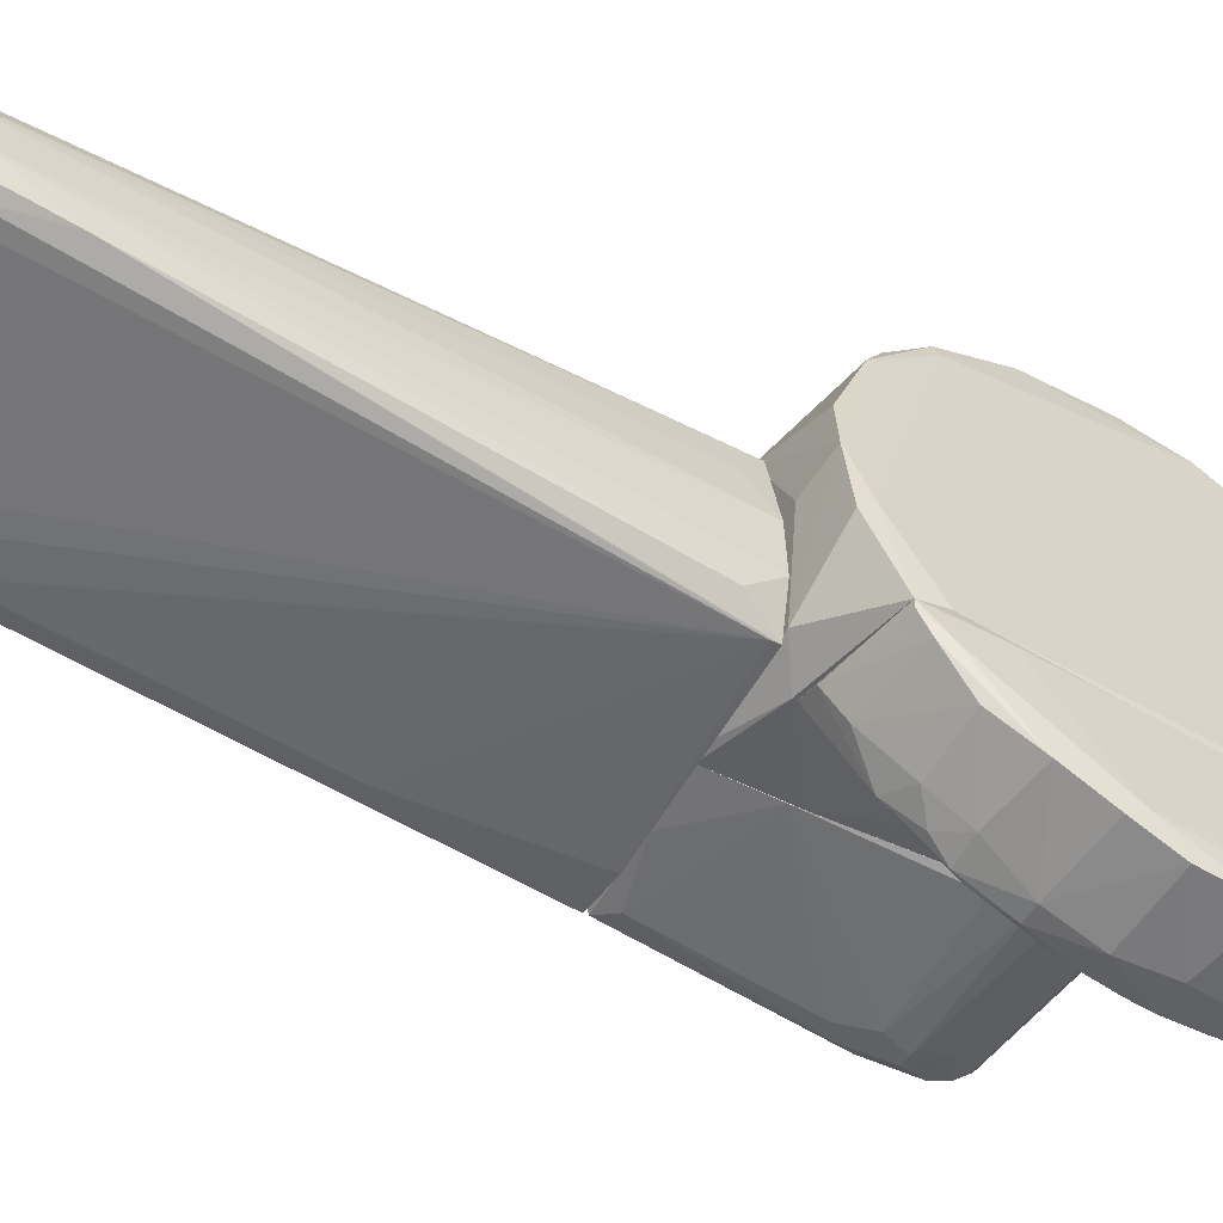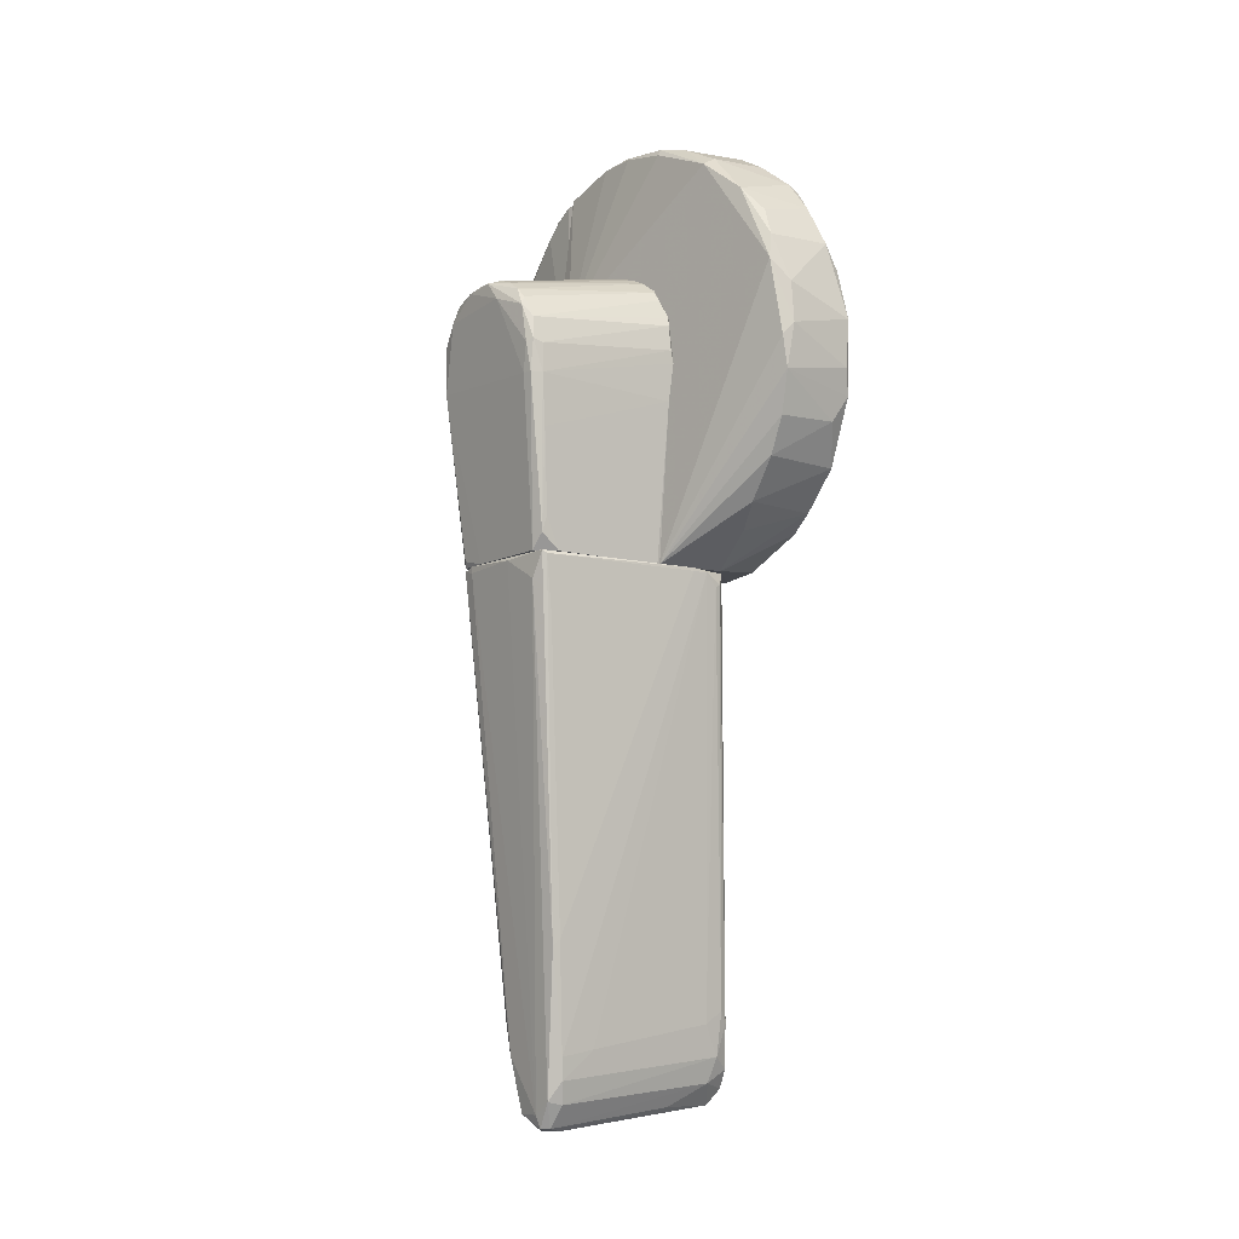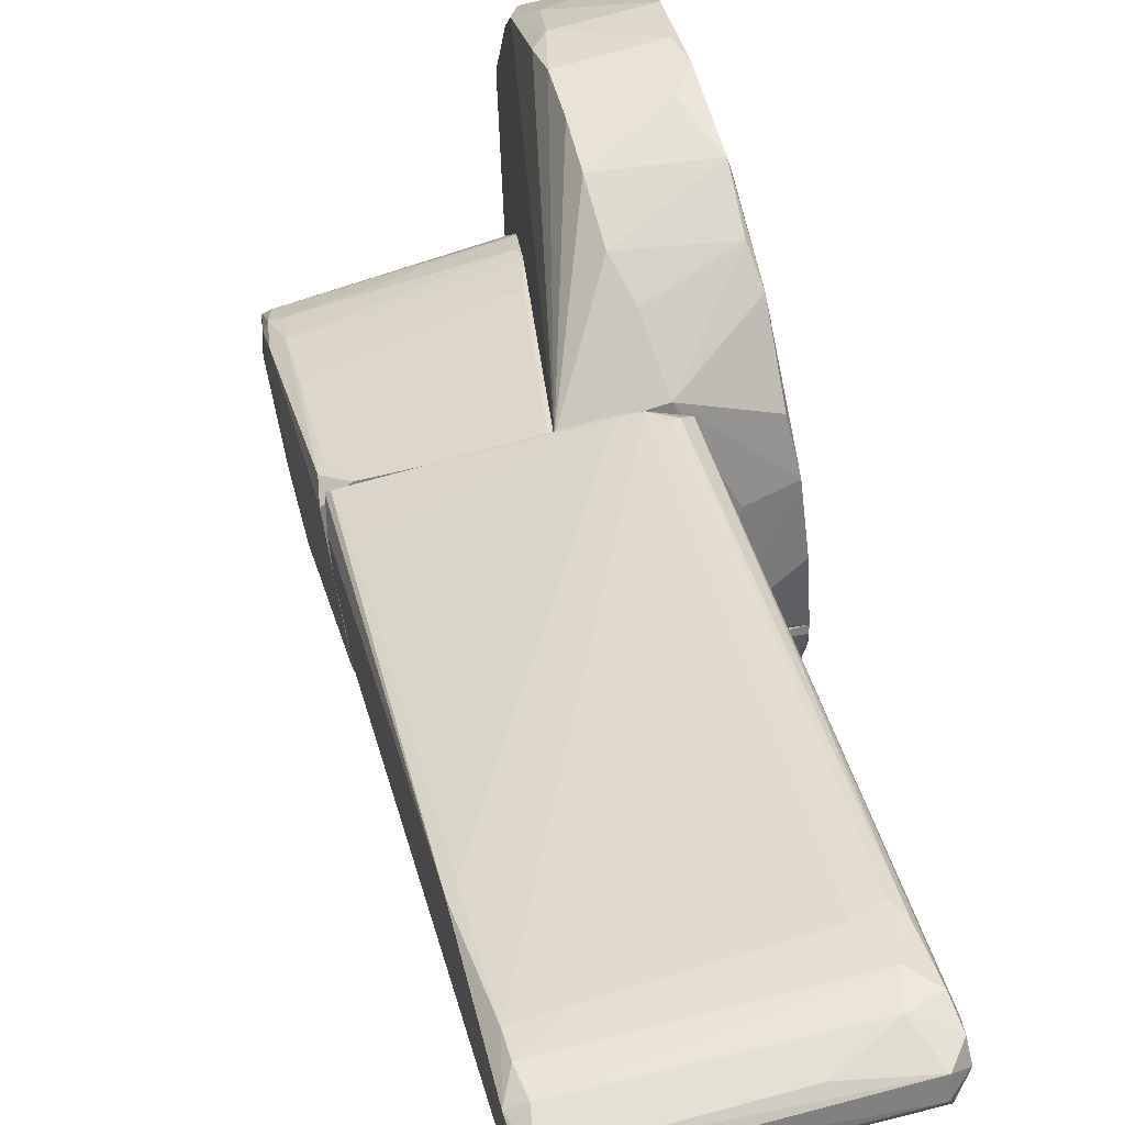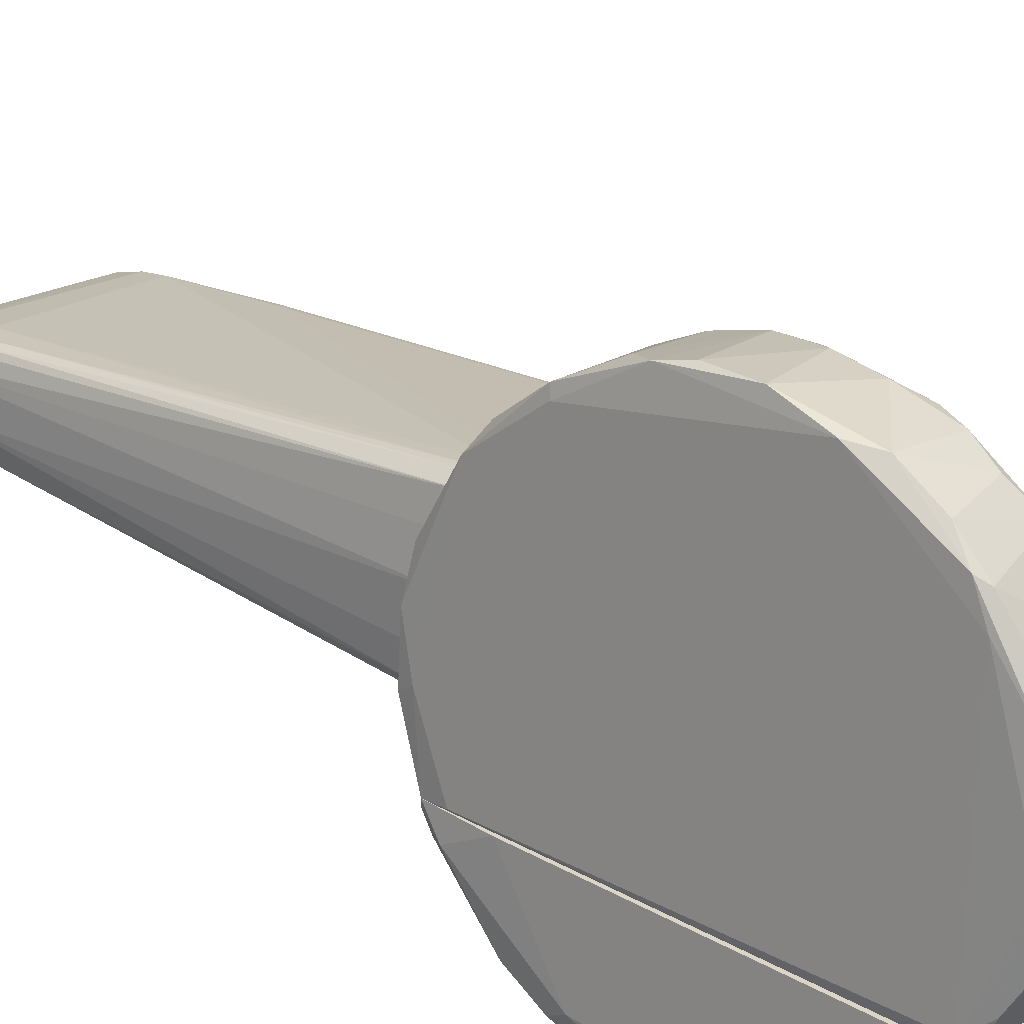
<metadata>
{"format":"obj","ext":"obj","renderer":"f3d","projection":"perspective","resolution":1024,"background":"white","views":[{"elev":-47.6,"azim":61.9,"up":"+Z"},{"elev":-9.6,"azim":-46.0,"up":"+Y"},{"elev":29.9,"azim":-5.6,"up":"+Z"},{"elev":29.5,"azim":135.6,"up":"+Z"}]}
</metadata>
<code>
o convex_0
v -0.4198 0.4047 0.5375
v -0.3782 0.3293 0.551
v -0.3787 0.3298 0.5536
v -0.3865 0.412 0.5536
v -0.4229 0.4114 0.5582
v -0.413 0.3246 0.5473
v -0.3876 0.412 0.5395
v -0.3917 0.4093 0.565
v -0.411 0.3329 0.5406
v -0.4136 0.3355 0.5525
v -0.3808 0.3376 0.5447
v -0.3829 0.335 0.5567
v -0.4214 0.412 0.5395
v -0.3891 0.412 0.564
v -0.4125 0.3267 0.5427
v -0.3855 0.4073 0.5421
v -0.4234 0.4078 0.5556
v -0.3787 0.3335 0.5463
v -0.3803 0.3272 0.5494
v -0.4141 0.3288 0.5499
v -0.411 0.3402 0.5401
v -0.3964 0.412 0.5645
v -0.4151 0.412 0.5375
v -0.4136 0.3355 0.5411
v -0.386 0.3402 0.5572
v -0.3813 0.3402 0.5572
v -0.412 0.3283 0.551
v -0.3897 0.3272 0.552
v -0.4156 0.3532 0.5541
v -0.3787 0.3387 0.5489
v -0.4234 0.412 0.5577
v -0.3902 0.3303 0.5447
v -0.4104 0.3241 0.5447
v -0.4162 0.3891 0.538
v -0.3829 0.3392 0.5442
v -0.3787 0.3319 0.5536
v -0.4167 0.3522 0.5536
v -0.386 0.412 0.5463
v -0.3876 0.4109 0.5395
v -0.3834 0.3309 0.5551
v -0.3803 0.3272 0.552
v -0.3938 0.4114 0.565
v -0.4136 0.3267 0.5468
v -0.4214 0.4109 0.5395
v -0.4125 0.3496 0.5395
v -0.3798 0.3475 0.5453
v -0.4084 0.3366 0.5406
v -0.412 0.3246 0.5484
v -0.4208 0.4114 0.5375
v -0.4136 0.3407 0.5401
v -0.4078 0.3366 0.5536
v -0.4099 0.3303 0.5411
v -0.4089 0.3262 0.5432
v -0.3798 0.3283 0.5484
v -0.3907 0.4099 0.565
v -0.3829 0.3423 0.5577
v -0.3964 0.4114 0.5645
v -0.3798 0.3329 0.5556
v -0.4214 0.4021 0.5577
v -0.3824 0.3329 0.5453
v -0.413 0.3319 0.552
v -0.4089 0.3241 0.5473
v -0.3876 0.4088 0.5593
v -0.4229 0.4114 0.5494
f 13 44 64
f 4 7 13
f 4 13 14
f 14 13 22
f 13 7 23
f 9 15 24
f 2 18 30
f 5 22 31
f 22 13 31
f 6 15 33
f 1 23 34
f 11 9 35
f 3 2 36
f 2 30 36
f 30 4 36
f 20 10 37
f 17 20 37
f 10 29 37
f 31 17 37
f 5 31 37
f 7 4 38
f 16 7 38
f 4 30 38
f 30 16 38
f 23 7 39
f 34 23 39
f 11 35 39
f 12 27 40
f 40 28 41
f 2 3 41
f 19 2 41
f 3 40 41
f 14 22 42
f 25 8 42
f 15 6 43
f 6 20 43
f 20 17 43
f 24 15 43
f 24 43 44
f 1 34 45
f 39 21 45
f 34 39 45
f 7 16 46
f 18 11 46
f 16 30 46
f 30 18 46
f 39 7 46
f 11 39 46
f 9 21 47
f 35 9 47
f 21 39 47
f 39 35 47
f 20 6 48
f 27 20 48
f 40 27 48
f 28 40 48
f 41 28 48
f 23 1 49
f 13 23 49
f 24 44 49
f 44 13 49
f 21 9 50
f 9 24 50
f 45 21 50
f 1 45 50
f 49 1 50
f 24 49 50
f 12 25 51
f 25 42 51
f 42 10 51
f 9 11 52
f 15 9 52
f 52 32 53
f 33 15 53
f 15 52 53
f 18 2 54
f 2 19 54
f 19 33 54
f 53 32 54
f 33 53 54
f 26 14 55
f 42 8 55
f 14 42 55
f 8 25 56
f 25 12 56
f 12 26 56
f 55 8 56
f 26 55 56
f 22 5 57
f 29 10 57
f 42 22 57
f 10 42 57
f 26 12 58
f 14 26 58
f 3 36 58
f 36 14 58
f 40 3 58
f 12 40 58
f 5 37 59
f 37 29 59
f 57 5 59
f 29 57 59
f 11 18 60
f 52 11 60
f 32 52 60
f 18 54 60
f 54 32 60
f 10 20 61
f 27 12 61
f 20 27 61
f 51 10 61
f 12 51 61
f 33 19 62
f 6 33 62
f 19 41 62
f 48 6 62
f 41 48 62
f 4 14 63
f 36 4 63
f 14 36 63
f 31 13 64
f 17 31 64
f 43 17 64
f 44 43 64
o convex_1
v -0.4021 0.4572 0.5614
v -0.4234 0.4442 0.5359
v -0.4219 0.4442 0.5359
v -0.4021 0.412 0.5624
v -0.4276 0.4442 0.5598
v -0.4021 0.412 0.539
v -0.424 0.412 0.5562
v -0.4021 0.4577 0.5437
v -0.4276 0.4551 0.5494
v -0.4208 0.412 0.5375
v -0.4026 0.4463 0.5655
v -0.4021 0.4483 0.5385
v -0.426 0.4509 0.5395
v -0.4234 0.4172 0.5588
v -0.4026 0.4608 0.552
v -0.4281 0.4499 0.5577
v -0.4245 0.4551 0.5432
v -0.425 0.4504 0.538
v -0.4266 0.4546 0.5536
v -0.4276 0.439 0.5577
v -0.4245 0.44 0.5364
v -0.4021 0.452 0.5645
v -0.4214 0.4359 0.5359
v -0.426 0.439 0.5603
v -0.4032 0.4411 0.538
v -0.4026 0.4379 0.565
v -0.4188 0.414 0.5369
v -0.4021 0.453 0.5401
v -0.4026 0.4598 0.5572
v -0.4021 0.4208 0.5385
v -0.4208 0.412 0.5588
v -0.4214 0.413 0.538
v -0.4021 0.4603 0.5484
v -0.426 0.4556 0.5458
v -0.4281 0.452 0.552
v -0.4208 0.4483 0.5369
v -0.426 0.4556 0.551
v -0.4271 0.4478 0.5593
v -0.4026 0.4567 0.5619
v -0.424 0.4146 0.5582
v -0.4245 0.452 0.539
v -0.4271 0.453 0.5556
v -0.4026 0.4504 0.565
v -0.4026 0.4587 0.5593
v -0.4276 0.439 0.5593
v -0.426 0.4535 0.5411
v -0.4234 0.4374 0.5359
v -0.4026 0.412 0.5624
v -0.4021 0.4442 0.5655
v -0.4021 0.4561 0.5421
v -0.4203 0.4405 0.5359
v -0.4026 0.4551 0.5629
v -0.4271 0.4515 0.5572
v -0.4099 0.412 0.538
v -0.425 0.4307 0.5598
v -0.4037 0.4452 0.538
v -0.426 0.4437 0.5603
v -0.4219 0.412 0.5421
v -0.4032 0.4603 0.5551
v -0.4281 0.4437 0.5588
v -0.4026 0.4587 0.5453
v -0.4271 0.4546 0.5447
v -0.425 0.4478 0.5369
f 82 100 127
f 65 68 70
f 65 70 72
f 70 68 74
f 72 70 76
f 68 65 86
f 66 67 87
f 72 76 92
f 76 70 94
f 89 76 94
f 91 87 94
f 74 68 95
f 71 74 95
f 90 78 95
f 85 74 96
f 65 72 97
f 93 65 97
f 79 93 97
f 97 81 98
f 79 97 98
f 80 73 99
f 77 85 99
f 85 84 99
f 67 66 100
f 76 67 100
f 92 76 100
f 82 92 100
f 73 83 101
f 83 93 101
f 98 73 101
f 79 98 101
f 80 69 102
f 71 95 104
f 95 78 104
f 92 82 105
f 73 80 106
f 83 73 106
f 86 102 107
f 65 93 108
f 93 83 108
f 103 65 108
f 83 106 108
f 106 103 108
f 84 71 109
f 88 69 109
f 71 104 109
f 104 88 109
f 82 77 110
f 98 81 110
f 72 105 110
f 105 82 110
f 85 66 111
f 74 85 111
f 66 87 111
f 91 74 111
f 87 91 111
f 68 90 112
f 95 68 112
f 90 95 112
f 68 86 113
f 75 88 113
f 90 68 113
f 88 90 113
f 107 75 113
f 86 107 113
f 72 92 114
f 105 72 114
f 92 105 114
f 87 67 115
f 89 94 115
f 94 87 115
f 86 65 116
f 102 86 116
f 65 103 116
f 116 103 117
f 80 102 117
f 106 80 117
f 103 106 117
f 102 116 117
f 70 74 118
f 74 91 118
f 94 70 118
f 91 94 118
f 78 90 119
f 90 88 119
f 88 104 119
f 104 78 119
f 67 76 120
f 76 89 120
f 115 67 120
f 89 115 120
f 88 75 121
f 69 88 121
f 102 69 121
f 75 107 121
f 107 102 121
f 74 71 122
f 71 84 122
f 84 85 122
f 96 74 122
f 85 96 122
f 93 79 123
f 79 101 123
f 101 93 123
f 69 80 124
f 80 99 124
f 99 84 124
f 109 69 124
f 84 109 124
f 97 72 125
f 81 97 125
f 72 110 125
f 110 81 125
f 73 98 126
f 99 73 126
f 77 99 126
f 110 77 126
f 98 110 126
f 77 82 127
f 66 85 127
f 85 77 127
f 100 66 127
o convex_2
v -0.3938 0.4696 0.5245
v -0.3761 0.4208 0.5338
v -0.3767 0.4177 0.5375
v -0.3829 0.4795 0.5375
v -0.3969 0.4437 0.5375
v -0.3767 0.4416 0.5193
v -0.3896 0.4291 0.5224
v -0.3969 0.479 0.5375
v -0.3907 0.4151 0.5375
v -0.3787 0.4624 0.5213
v -0.3907 0.4473 0.5172
v -0.3772 0.4234 0.5286
v -0.3819 0.4759 0.5307
v -0.3881 0.4551 0.5177
v -0.3865 0.4338 0.5198
v -0.3938 0.4665 0.5229
v -0.387 0.4177 0.5328
v -0.3772 0.4499 0.5187
v -0.3959 0.4774 0.5328
v -0.3761 0.4291 0.5245
v -0.3761 0.4379 0.5229
v -0.3855 0.4681 0.5234
v -0.3922 0.4619 0.5198
v -0.3881 0.425 0.525
v -0.3969 0.4437 0.5369
v -0.3772 0.427 0.5375
v -0.3902 0.4395 0.5182
v -0.3959 0.4748 0.5307
v -0.3813 0.4743 0.5317
v -0.387 0.4405 0.5177
v -0.3917 0.453 0.5182
v -0.3912 0.4166 0.5369
v -0.3834 0.48 0.5369
v -0.3803 0.4696 0.525
v -0.3865 0.4473 0.5172
v -0.3891 0.4723 0.5265
v -0.3767 0.4177 0.5364
v -0.3787 0.4567 0.5193
v -0.3824 0.4629 0.5208
v -0.3896 0.4213 0.5286
v -0.3761 0.4353 0.5213
v -0.3959 0.438 0.5369
v -0.385 0.4276 0.5234
v -0.3876 0.4151 0.5364
v -0.3969 0.479 0.5364
v -0.3933 0.4748 0.5291
v -0.3855 0.4229 0.5271
v -0.3839 0.4785 0.5338
v -0.3782 0.4587 0.5219
v -0.3767 0.4192 0.5338
v -0.3907 0.467 0.5224
v -0.3902 0.4348 0.5203
v -0.3907 0.48 0.5369
v -0.3907 0.4442 0.5177
v -0.3912 0.4551 0.5177
v -0.3824 0.4759 0.5375
v -0.3902 0.4276 0.525
v -0.3928 0.4592 0.5203
v -0.3969 0.4483 0.5364
v -0.385 0.4743 0.5286
v -0.3886 0.4619 0.5198
v -0.3891 0.4276 0.5229
v -0.3891 0.4338 0.5198
f 189 134 190
f 130 131 132
f 132 131 135
f 130 132 136
f 133 145 148
f 129 147 148
f 143 128 150
f 132 135 152
f 130 129 153
f 131 130 153
f 129 148 153
f 128 143 155
f 146 128 155
f 140 131 156
f 153 148 156
f 133 142 157
f 154 138 157
f 131 140 160
f 140 156 161
f 156 137 161
f 138 141 162
f 145 133 162
f 141 145 162
f 133 157 162
f 157 138 162
f 161 149 163
f 129 130 164
f 137 145 165
f 145 141 165
f 149 161 166
f 161 137 166
f 137 165 166
f 136 159 167
f 142 133 168
f 147 142 168
f 133 148 168
f 148 147 168
f 136 132 169
f 132 152 169
f 159 136 169
f 147 139 170
f 142 147 170
f 130 136 171
f 164 130 171
f 136 167 171
f 167 144 171
f 152 135 172
f 146 155 172
f 128 146 173
f 163 128 173
f 139 144 174
f 144 167 174
f 167 151 174
f 170 139 174
f 151 170 174
f 160 140 175
f 173 146 175
f 145 137 176
f 148 145 176
f 137 156 176
f 156 148 176
f 144 139 177
f 147 129 177
f 139 147 177
f 129 164 177
f 164 171 177
f 171 144 177
f 150 128 178
f 128 163 178
f 163 149 178
f 149 166 178
f 169 152 179
f 135 131 180
f 131 160 180
f 172 135 180
f 146 172 180
f 160 175 180
f 175 146 180
f 138 154 181
f 158 138 181
f 152 158 181
f 154 179 181
f 179 152 181
f 141 138 182
f 150 141 182
f 138 158 182
f 158 150 182
f 131 153 183
f 156 131 183
f 153 156 183
f 134 167 184
f 167 159 184
f 159 169 184
f 179 134 184
f 169 179 184
f 143 150 185
f 152 143 185
f 150 158 185
f 158 152 185
f 143 152 186
f 155 143 186
f 152 172 186
f 172 155 186
f 140 161 187
f 161 163 187
f 163 173 187
f 175 140 187
f 173 175 187
f 141 150 188
f 165 141 188
f 166 165 188
f 150 178 188
f 178 166 188
f 167 134 189
f 151 167 189
f 142 170 189
f 170 151 189
f 157 142 190
f 154 157 190
f 134 179 190
f 179 154 190
f 142 189 190
o convex_3
v -0.4016 0.4702 0.5796
v -0.3839 0.4801 0.5375
v -0.3834 0.4801 0.5375
v -0.399 0.412 0.539
v -0.3819 0.4182 0.5733
v -0.3767 0.4177 0.5375
v -0.3974 0.4795 0.538
v -0.3886 0.4723 0.5806
v -0.399 0.4328 0.5853
v -0.4021 0.412 0.5624
v -0.4021 0.4483 0.5385
v -0.3881 0.4494 0.59
v -0.4006 0.4816 0.5614
v -0.3787 0.413 0.5562
v -0.386 0.4837 0.5557
v -0.4021 0.4572 0.5858
v -0.4021 0.412 0.539
v -0.3845 0.427 0.5832
v -0.3964 0.4385 0.5375
v -0.3964 0.4208 0.577
v -0.4021 0.4759 0.5723
v -0.3881 0.4816 0.5681
v -0.3912 0.412 0.5655
v -0.3767 0.4213 0.538
v -0.3865 0.412 0.5406
v -0.4011 0.4447 0.5874
v -0.399 0.4821 0.5473
v -0.3881 0.4577 0.5879
v -0.3902 0.4619 0.5874
v -0.3865 0.4374 0.5884
v -0.3839 0.4821 0.5427
v -0.4021 0.4556 0.5416
v -0.3907 0.4146 0.5375
v -0.3896 0.4842 0.5541
v -0.3959 0.48 0.5375
v -0.3995 0.4774 0.5723
v -0.3829 0.4785 0.539
v -0.3839 0.4276 0.5816
v -0.3995 0.4535 0.5879
v -0.3777 0.4135 0.5473
v -0.4011 0.4806 0.5614
v -0.386 0.4837 0.5463
v -0.4 0.4395 0.5874
v -0.3803 0.4135 0.5629
v -0.4 0.466 0.5832
v -0.3896 0.4738 0.5796
v -0.3834 0.4208 0.5775
v -0.398 0.427 0.5822
v -0.3985 0.4832 0.552
v -0.3881 0.4837 0.5614
v -0.3969 0.4827 0.5453
v -0.3886 0.4333 0.5868
v -0.4021 0.4224 0.5385
v -0.3995 0.4468 0.5884
v -0.3881 0.4416 0.5894
v -0.3845 0.412 0.5541
v -0.3902 0.4686 0.5837
v -0.4011 0.4613 0.5853
v -0.3995 0.4806 0.566
v -0.3777 0.4156 0.5489
v -0.3938 0.4172 0.5728
v -0.3881 0.4748 0.5759
v -0.4 0.4821 0.5536
v -0.3902 0.478 0.5744
f 226 236 254
f 201 200 206
f 194 200 207
f 200 201 207
f 206 191 211
f 201 206 211
f 200 194 213
f 196 193 214
f 213 194 215
f 206 200 216
f 218 198 219
f 202 218 219
f 218 202 220
f 197 201 222
f 201 211 222
f 217 197 222
f 192 193 223
f 193 196 223
f 194 207 223
f 215 194 223
f 196 215 223
f 201 197 225
f 209 201 225
f 192 223 225
f 223 209 225
f 211 191 226
f 214 193 227
f 193 221 227
f 221 205 227
f 208 195 228
f 220 208 228
f 218 220 228
f 202 219 229
f 215 196 230
f 204 215 230
f 211 203 231
f 222 211 231
f 193 192 232
f 221 193 232
f 205 221 232
f 224 205 232
f 192 225 232
f 200 199 233
f 216 200 233
f 204 195 234
f 213 204 234
f 195 213 234
f 198 212 236
f 226 191 236
f 195 208 237
f 208 210 237
f 213 195 237
f 199 200 238
f 200 210 238
f 210 208 238
f 212 205 240
f 205 224 240
f 239 203 240
f 224 239 240
f 197 217 241
f 225 197 241
f 224 232 241
f 232 225 241
f 217 239 241
f 239 224 241
f 208 220 242
f 233 199 242
f 220 233 242
f 199 238 242
f 238 208 242
f 207 201 243
f 201 209 243
f 223 207 243
f 209 223 243
f 206 216 244
f 202 229 244
f 229 206 244
f 216 233 244
f 244 233 245
f 220 202 245
f 233 220 245
f 202 244 245
f 204 213 246
f 215 204 246
f 213 215 246
f 219 198 247
f 191 235 247
f 235 219 247
f 198 236 247
f 236 191 247
f 191 206 248
f 206 229 248
f 229 219 248
f 235 191 248
f 219 235 248
f 203 211 249
f 211 226 249
f 226 212 249
f 212 240 249
f 240 203 249
f 195 204 250
f 196 214 250
f 214 227 250
f 228 195 250
f 230 196 250
f 204 230 250
f 210 200 251
f 200 213 251
f 237 210 251
f 213 237 251
f 212 198 252
f 205 212 252
f 198 218 252
f 227 205 252
f 218 228 252
f 250 227 252
f 228 250 252
f 217 222 253
f 231 203 253
f 222 231 253
f 203 239 253
f 239 217 253
f 212 226 254
f 236 212 254

</code>
